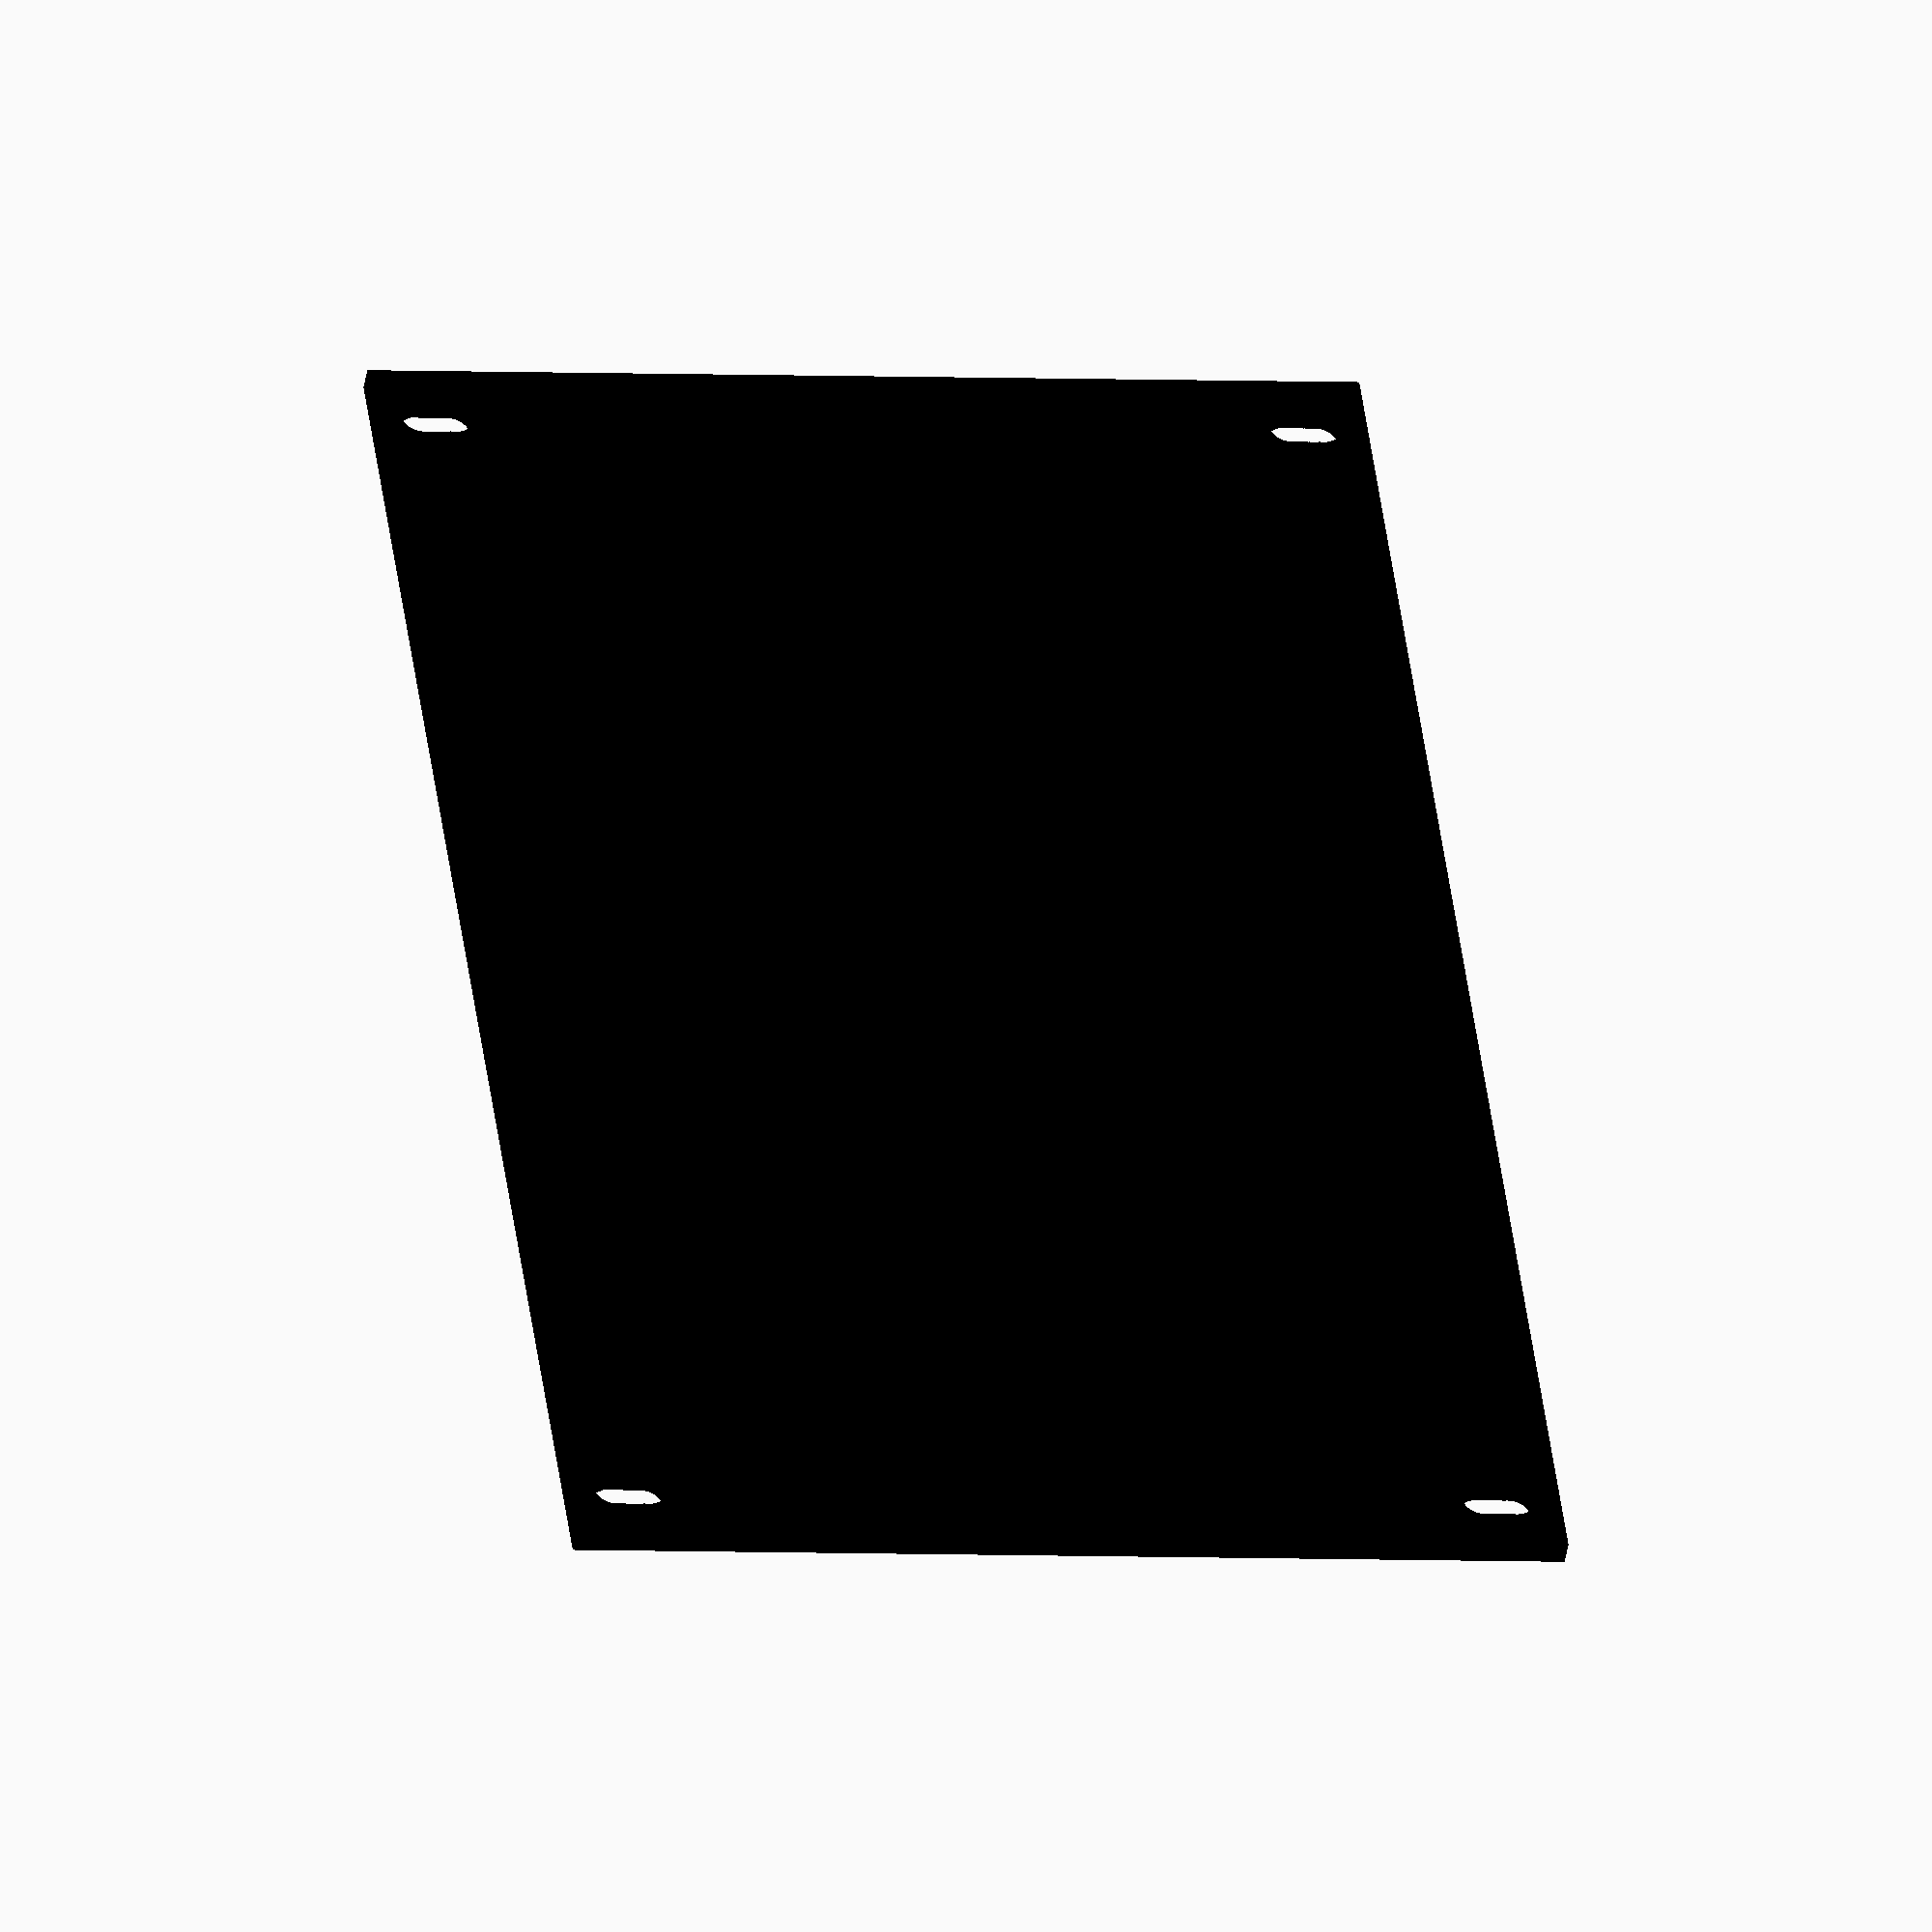
<openscad>
Resolution = 360; 

//Standards - Do not change.
HP=5.08;
PanelHeight=128.5;
// The Panel

// Thickness of sheet material.
PanelThickness=2;

HolePoints=16; // Just a default
PanelWidth=HolePoints*HP;

 // Screws inset from edge of panel.
PanelScrewSize=3; // For M3 thread
PanelScrewHoleRadius=(PanelScrewSize/2)+0.2; // Drill 3.2mm to clear M3
PanelScrewHoleSlot=2.54; 
PanelScrewInsetX=5.08; // Variable to needs
PanelScrewInsetY=5; // is this right?

module ScrewSlot(x,y,r,slotlen,res) { // For elongated 
    translate([x-(slotlen/2),y,-1])
    color("black")
    cylinder(PanelThickness+2,r,r, $fn=res);
    translate([x+(slotlen/2),y,-1])
    color("black")
    cylinder(PanelThickness+2,r,r, $fn=res);
    translate([x-r,y-r,-1])
    color("black")
    cube([slotlen,r*2,PanelThickness+2]);
    
}


 difference() {
     translate([0,0,0])
    color("black")
    cube([PanelWidth,PanelHeight,PanelThickness]);
     ScrewSlot(PanelScrewInsetX,PanelHeight-PanelScrewInsetY,PanelScrewHoleRadius,PanelScrewHoleSlot,Resolution);
     ScrewSlot(PanelWidth-PanelScrewInsetX,PanelHeight-PanelScrewInsetY,PanelScrewHoleRadius,PanelScrewHoleSlot,Resolution);
    ScrewSlot(PanelScrewInsetX,PanelScrewInsetY,PanelScrewHoleRadius,PanelScrewHoleSlot,Resolution);
    ScrewSlot(PanelWidth-PanelScrewInsetX,PanelScrewInsetY,PanelScrewHoleRadius,PanelScrewHoleSlot,Resolution);
    
}
</openscad>
<views>
elev=315.9 azim=187.6 roll=188.9 proj=o view=solid
</views>
